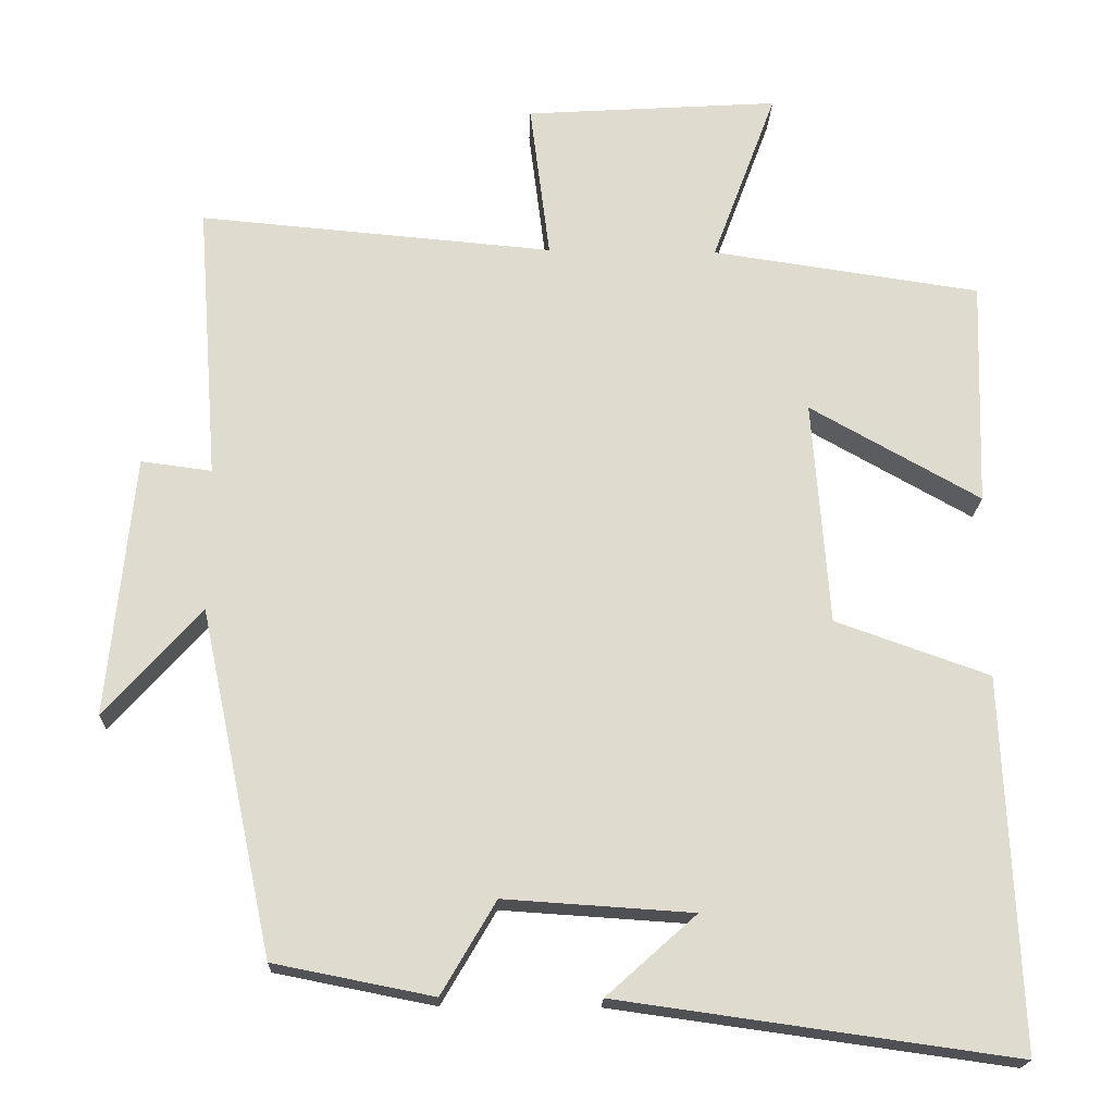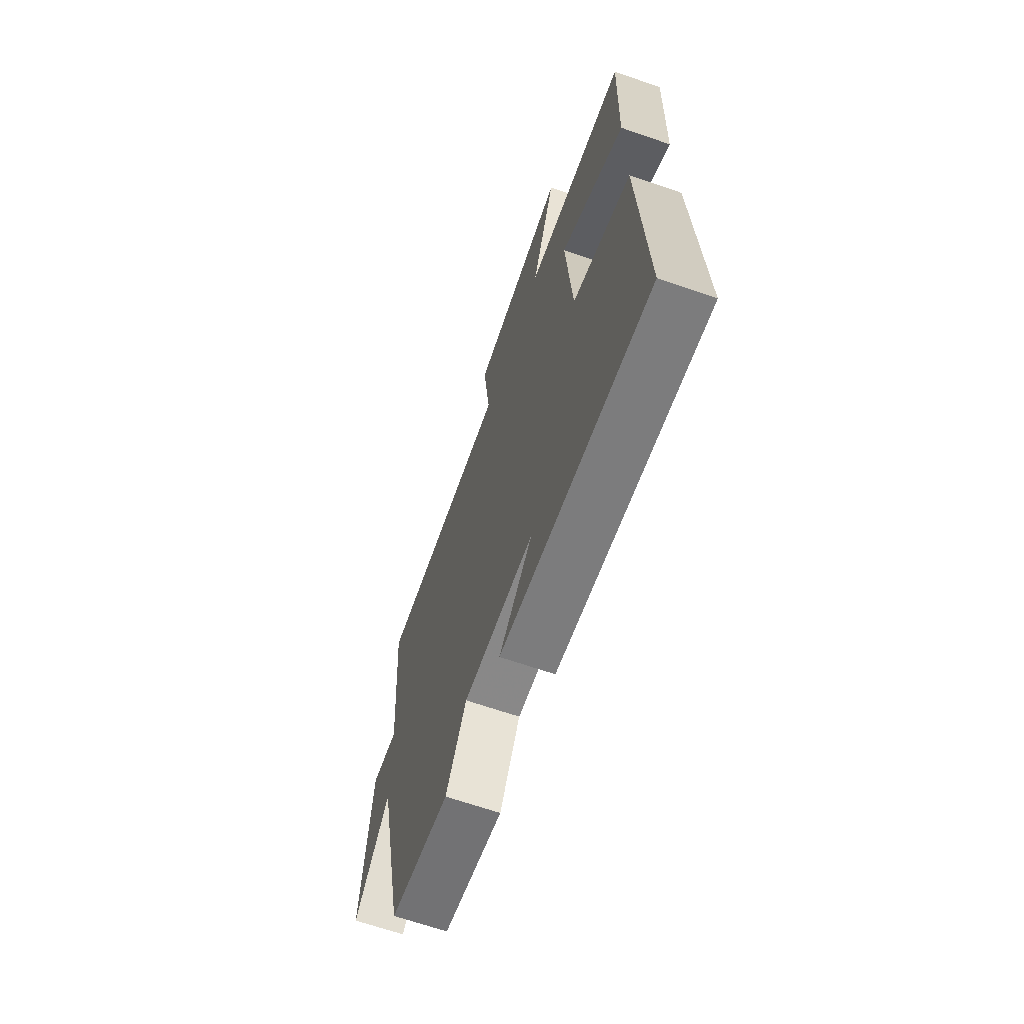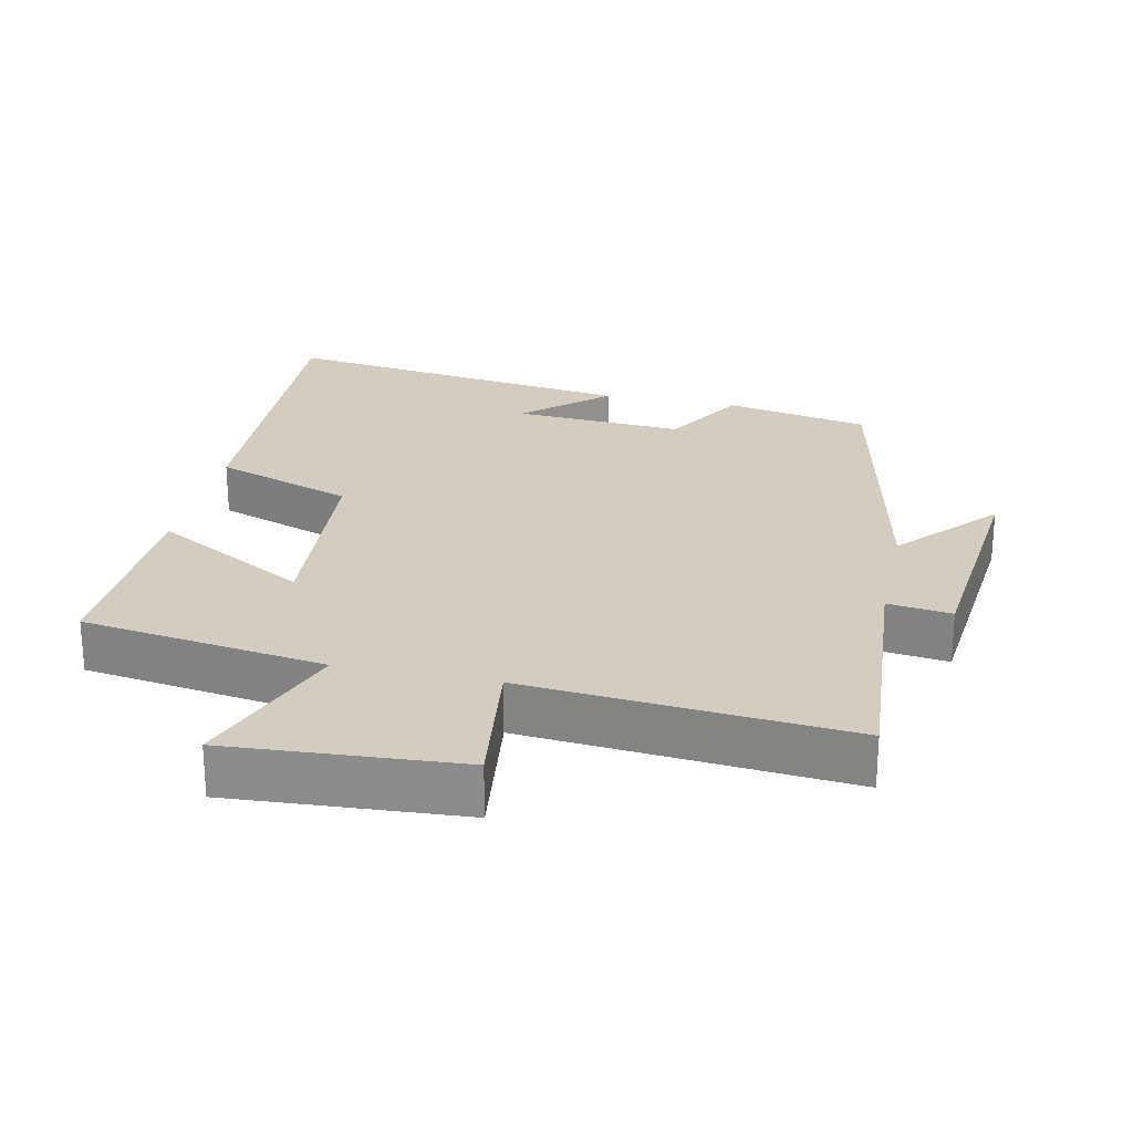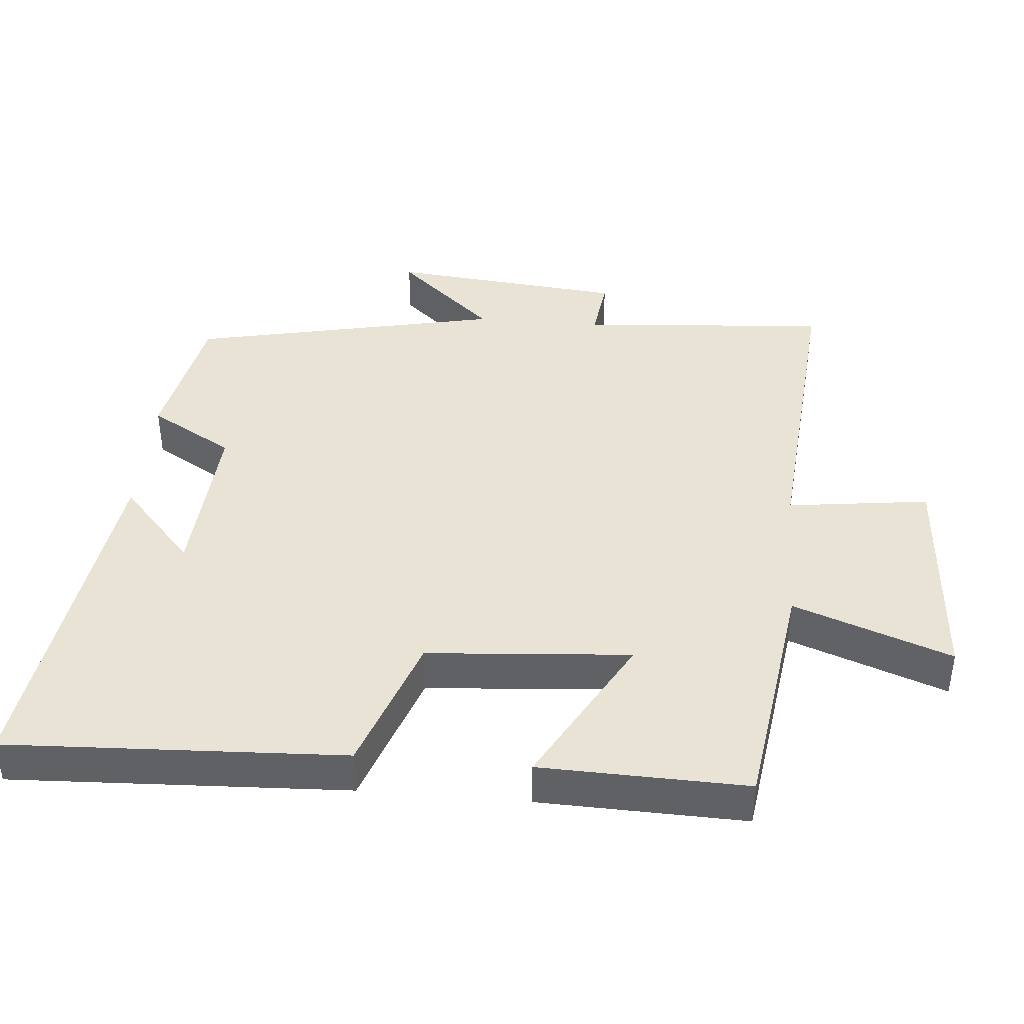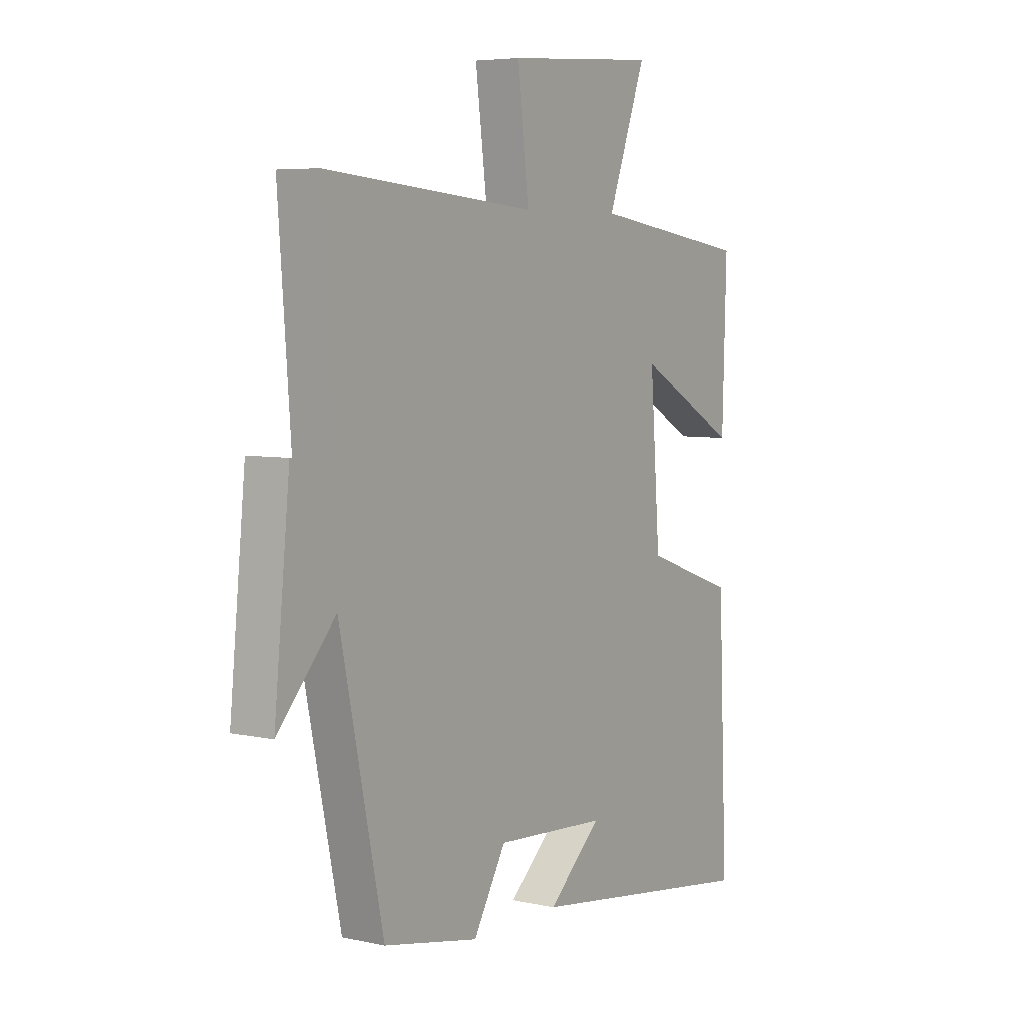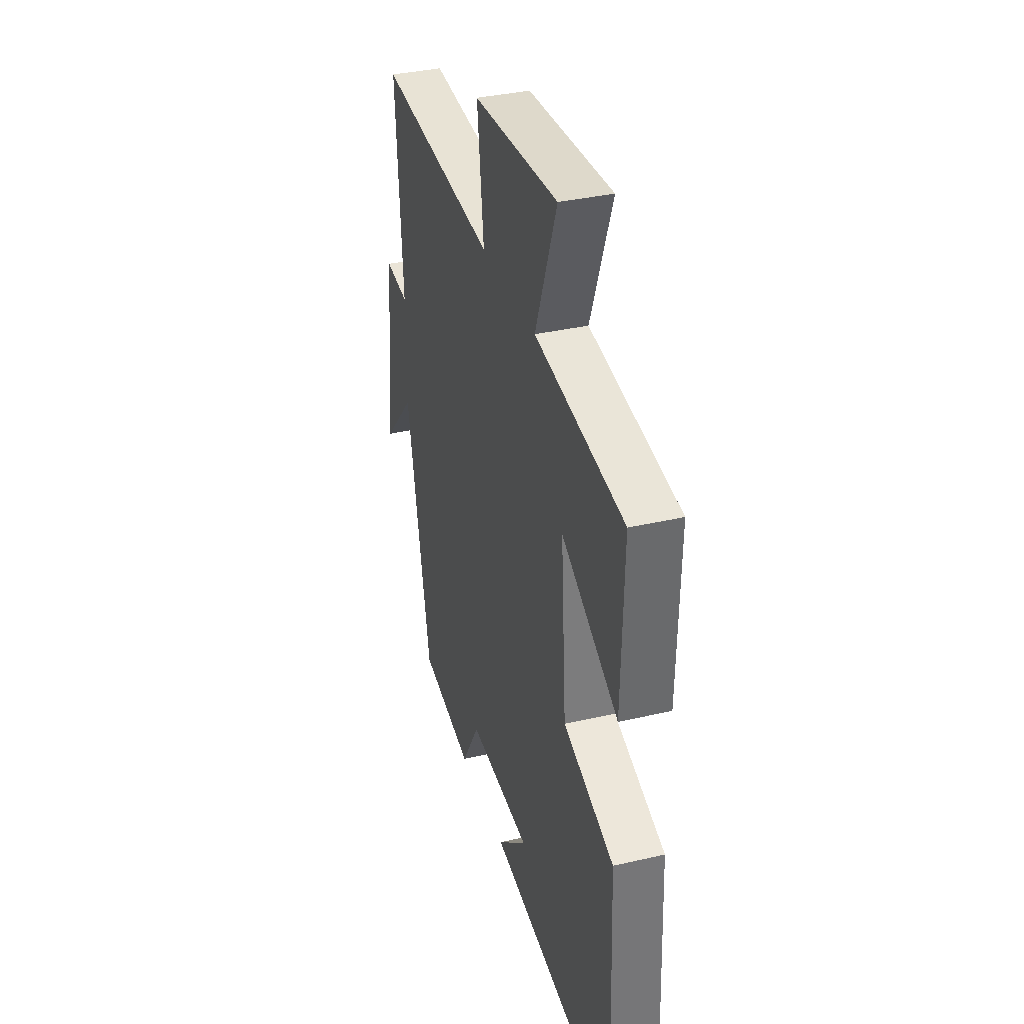
<metadata>
{"format":"obj","ext":"obj","renderer":"f3d","projection":"perspective","resolution":1024,"background":"white","views":[{"elev":-19.1,"azim":178.1,"up":"+Z"},{"elev":-66.6,"azim":-109.1,"up":"+Z"},{"elev":24.7,"azim":12.1,"up":"+Y"},{"elev":41.1,"azim":-85.1,"up":"+Y"},{"elev":5.7,"azim":123.6,"up":"+Z"},{"elev":35.7,"azim":-107.0,"up":"+Z"}]}
</metadata>
<code>
v 0.527 0.07 0.54
v 0.5 0.07 0.178
v 0.592 0.07 0.19
v 0.626 0.07 -0.15
v 0.5 0.07 -0.01
v 0.405 0.07 -0.459
v 0.197 0.07 -0.5
v 0.126 0.07 -0.379
v -0.12 0.07 -0.395
v -0.003 0.07 -0.5
v -0.521 0.07 -0.572
v -0.5 0.07 -0.088
v -0.299 0.07 -0.017
v -0.277 0.07 0.277
v -0.5 0.07 0.152
v -0.509 0.07 0.449
v -0.158 0.07 0.5
v -0.242 0.07 0.727
v 0.09 0.07 0.705
v 0.064 0.07 0.5
v 0.527 0 0.54
v 0.5 0 0.178
v 0.592 0 0.19
v 0.626 0 -0.15
v 0.5 0 -0.01
v 0.405 0 -0.459
v 0.197 0 -0.5
v 0.126 0 -0.379
v -0.12 0 -0.395
v -0.003 0 -0.5
v -0.521 0 -0.572
v -0.5 0 -0.088
v -0.299 0 -0.017
v -0.277 0 0.277
v -0.5 0 0.152
v -0.509 0 0.449
v -0.158 0 0.5
v -0.242 0 0.727
v 0.09 0 0.705
v 0.064 0 0.5
f 17 18 19 20
f 15 16 17 20
f 14 15 20
f 13 14 20 1
f 11 12 13
f 11 13 1 2
f 9 10 11
f 9 11 2 3
f 8 9 3
f 5 6 7 8
f 5 8 3
f 3 4 5
f 40 39 38 37
f 40 37 36 35
f 40 35 34
f 21 40 34 33
f 33 32 31
f 22 21 33 31
f 31 30 29
f 23 22 31 29
f 23 29 28
f 28 27 26 25
f 23 28 25
f 25 24 23
f 1 21 22 2
f 2 22 23 3
f 3 23 24 4
f 4 24 25 5
f 5 25 26 6
f 6 26 27 7
f 7 27 28 8
f 8 28 29 9
f 9 29 30 10
f 10 30 31 11
f 11 31 32 12
f 12 32 33 13
f 13 33 34 14
f 14 34 35 15
f 15 35 36 16
f 16 36 37 17
f 17 37 38 18
f 18 38 39 19
f 19 39 40 20
f 20 40 21 1

</code>
